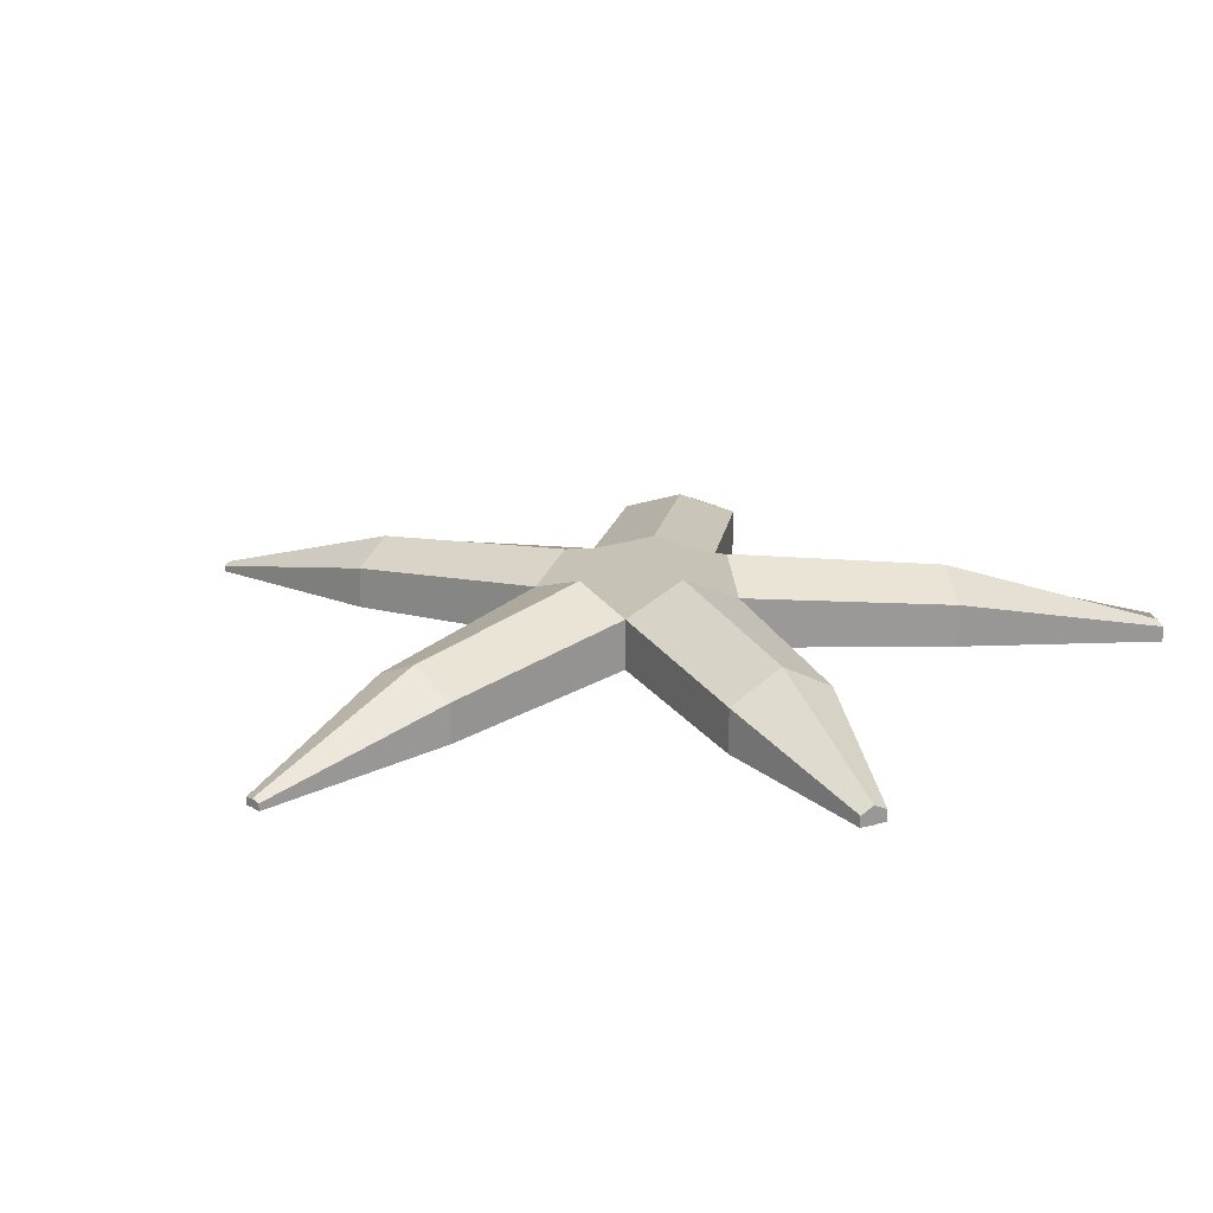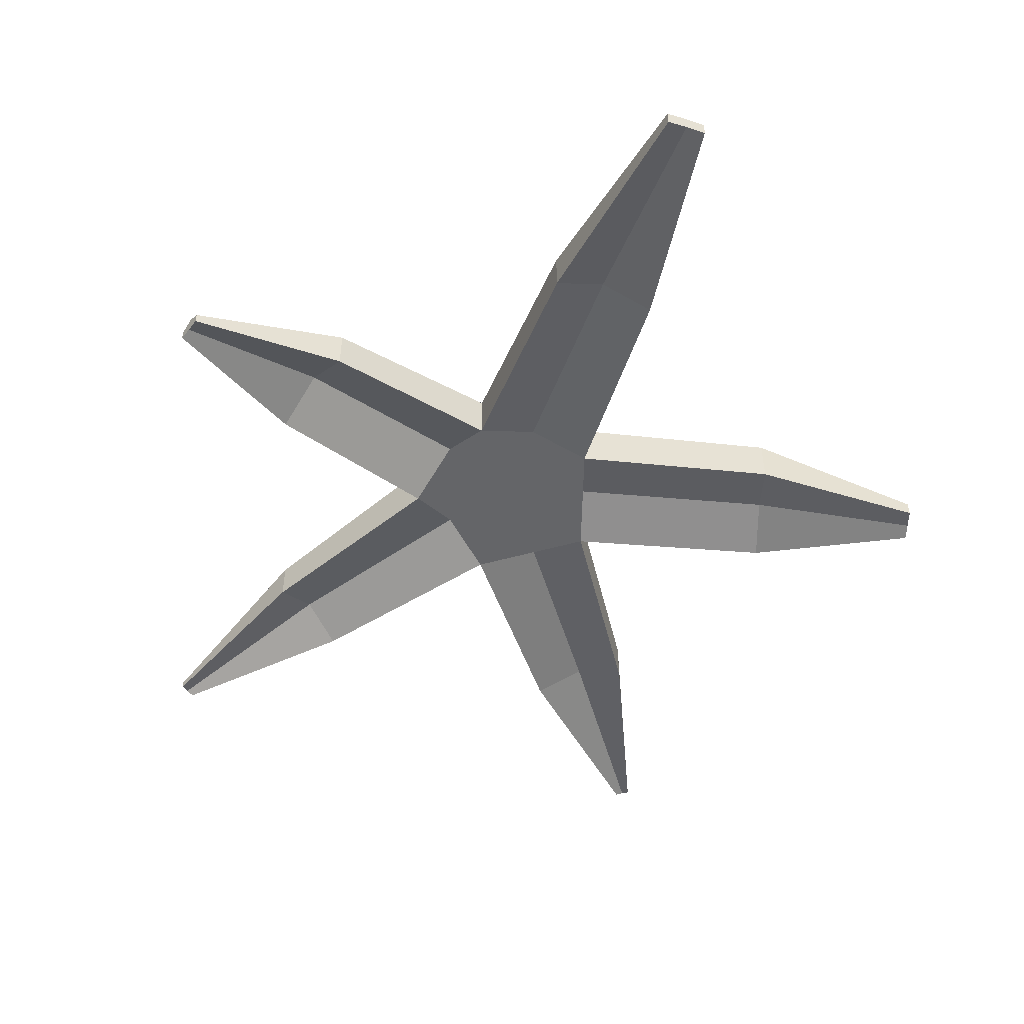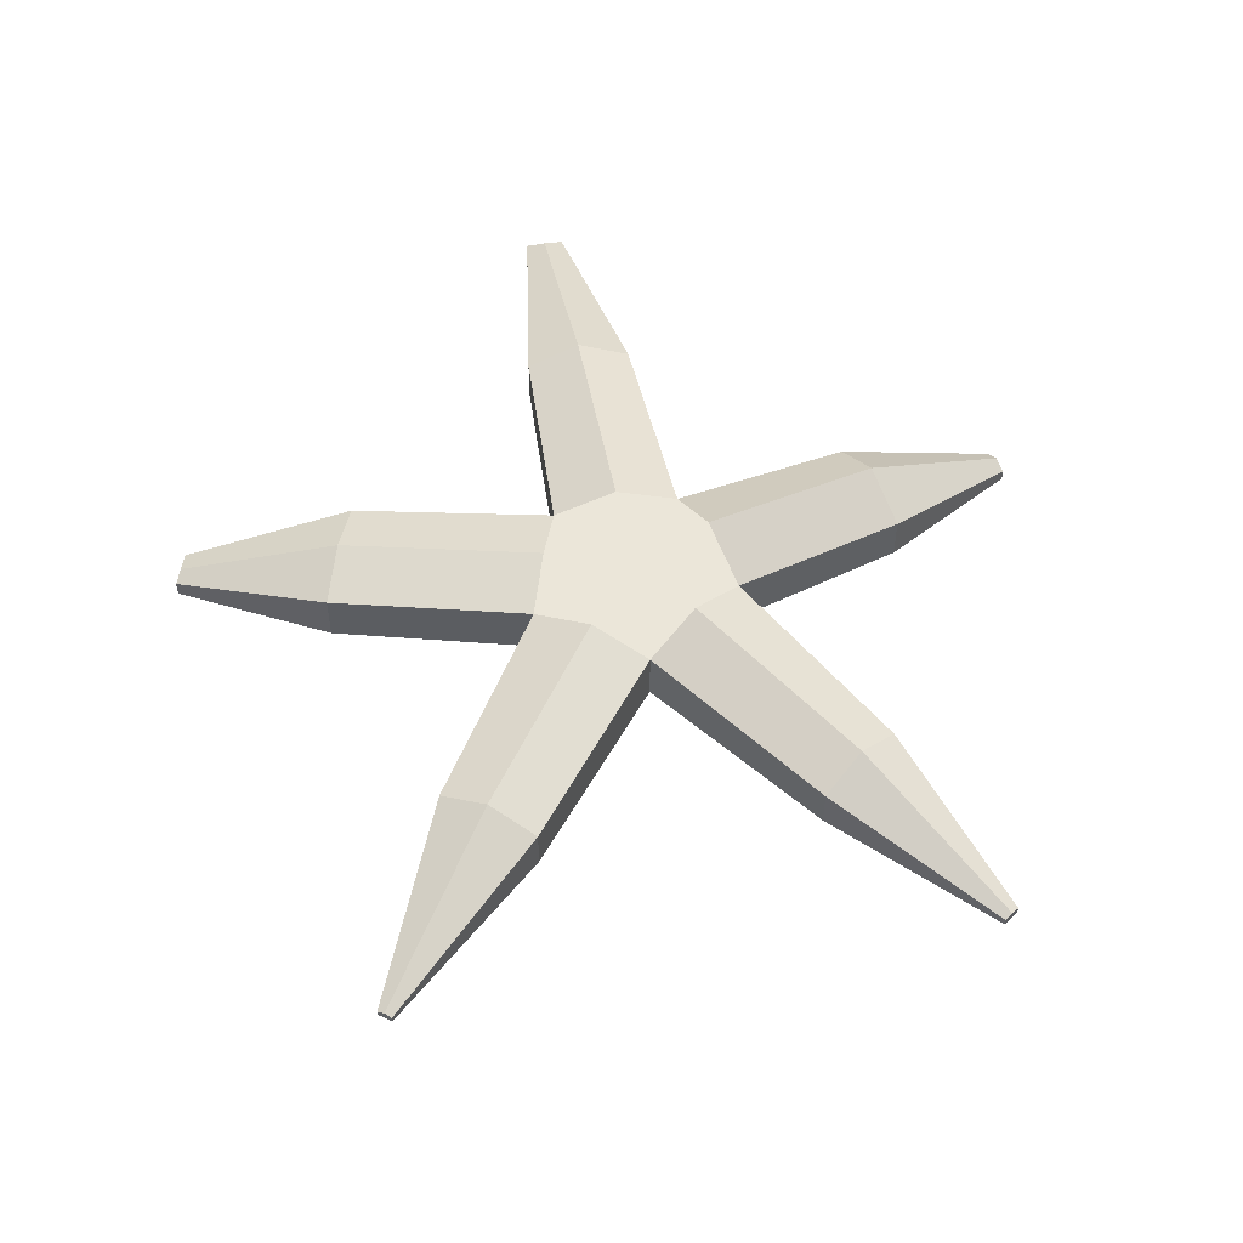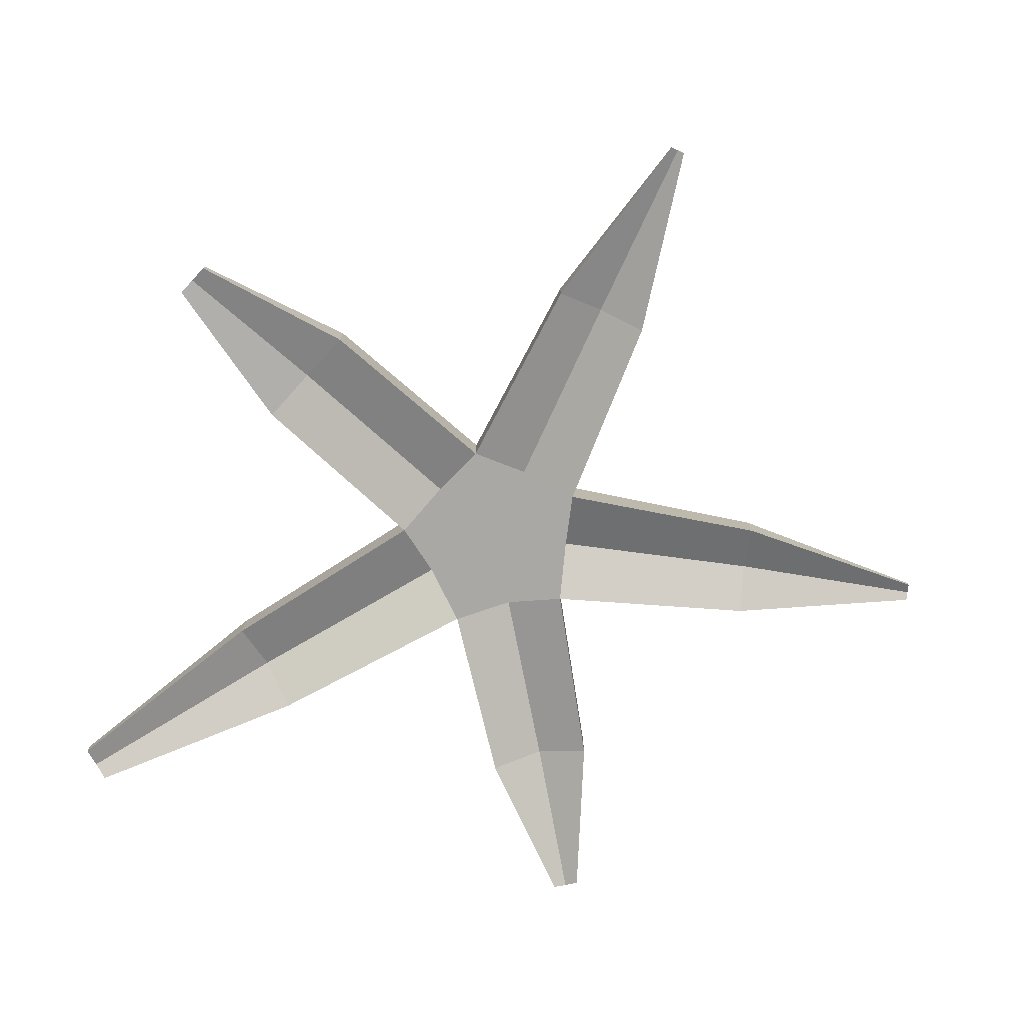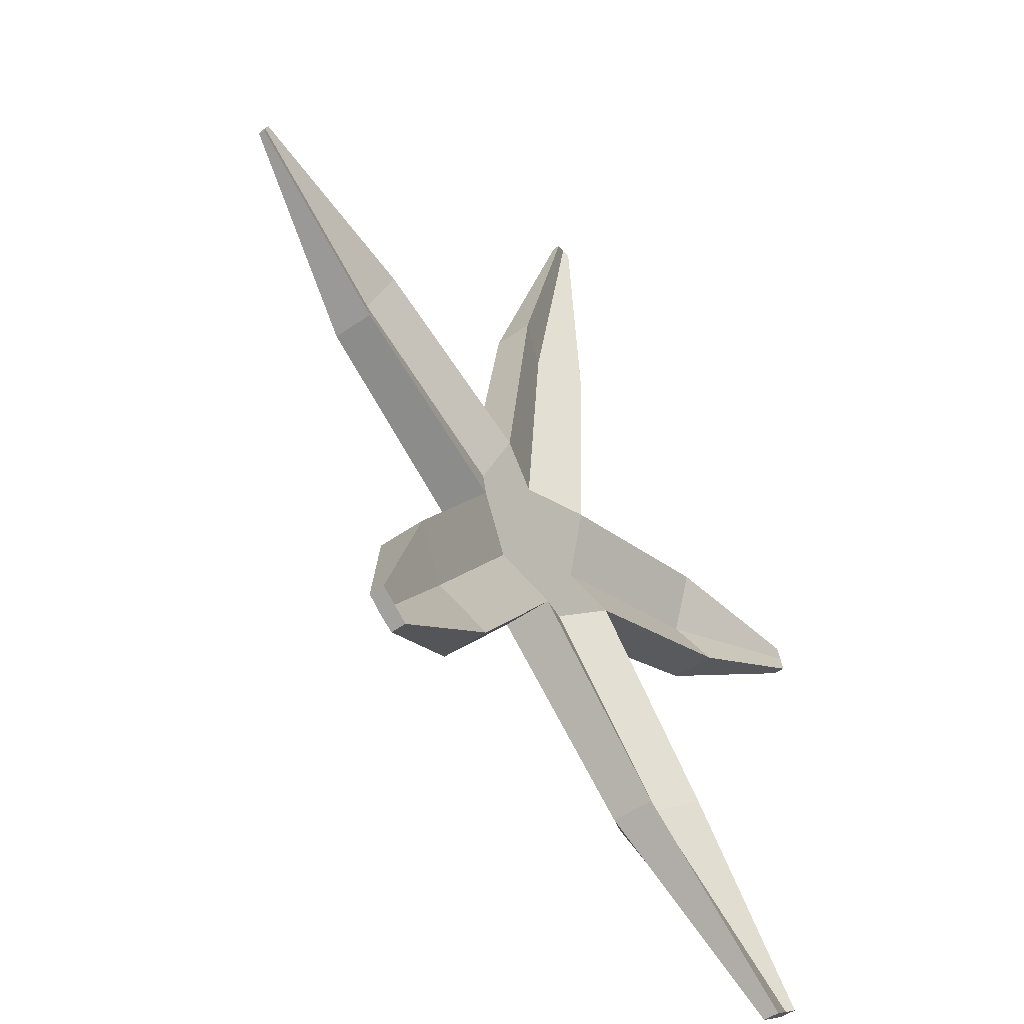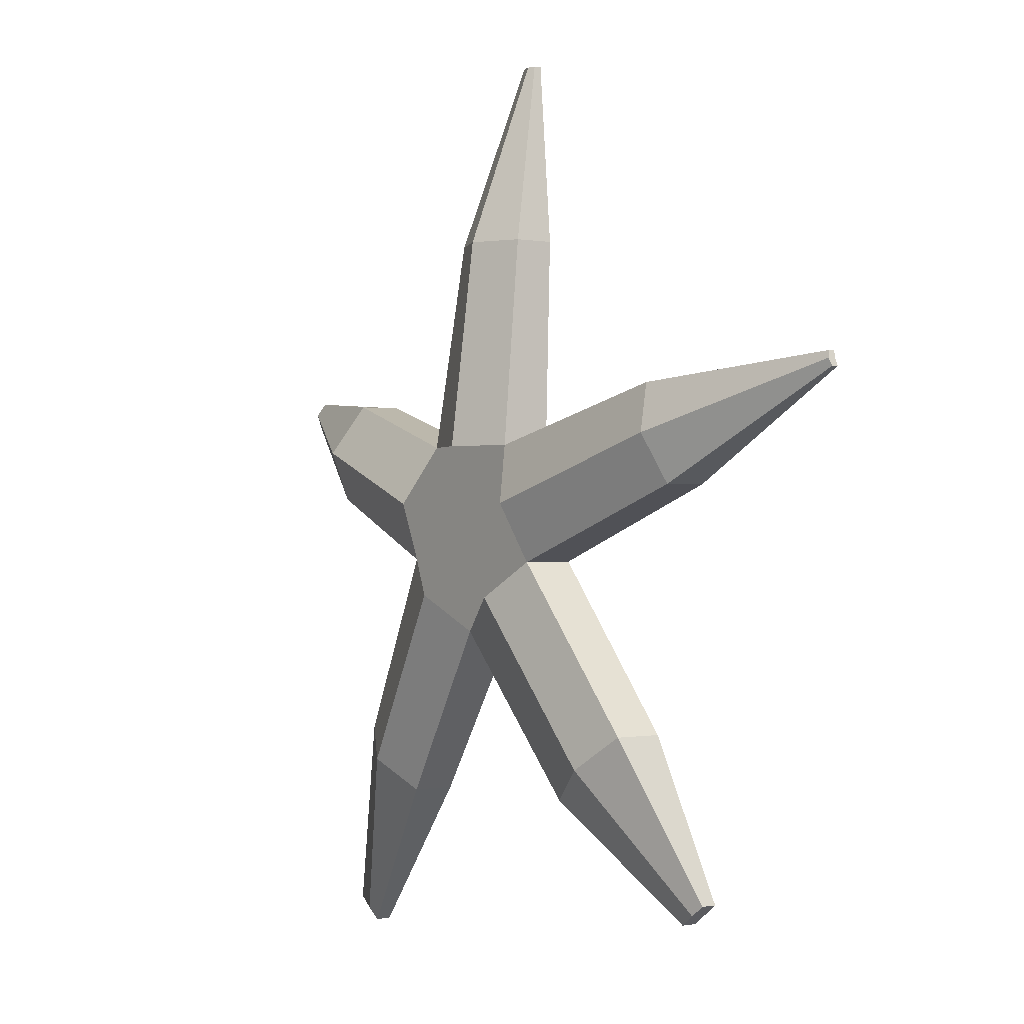
<metadata>
{"format":"obj","ext":"obj","renderer":"f3d","projection":"perspective","resolution":1024,"background":"white","views":[{"elev":21.2,"azim":45.1,"up":"+Y"},{"elev":-50.5,"azim":125.1,"up":"+Y"},{"elev":52.6,"azim":-45.9,"up":"+Y"},{"elev":-77.0,"azim":-96.5,"up":"+Y"},{"elev":-49.9,"azim":-52.1,"up":"+Z"},{"elev":-0.2,"azim":-125.3,"up":"+Z"}]}
</metadata>
<code>
o Circle
v 0 0.1301 -0.4692
v -0.4462 0.1301 -0.145
v -0.2758 0.1301 0.3796
v 0.2758 0.1301 0.3796
v 0.4462 0.1301 -0.145
v 0 0.3602 -0.4692
v -0.4462 0.3602 -0.145
v -0.2758 0.3602 0.3796
v 0.2758 0.3602 0.3796
v 0.4462 0.3602 -0.145
v -2.113 0.04185 0.6516
v -2.093 0.04185 0.715
v -2.113 0.06963 0.6516
v -2.093 0.06963 0.715
v -0.04019 -0.01011 2.155
v 0.04019 -0.01011 2.155
v -0.04019 0.02342 2.155
v 0.04019 0.02342 2.155
v 1.798 0.008199 0.6483
v 1.835 0.008199 0.5321
v 1.798 0.05915 0.6483
v 1.835 0.05915 0.5321
v -1.13 -0.04036 -1.697
v -1.264 -0.04036 -1.599
v -1.13 0.02871 -1.697
v -1.264 0.02871 -1.599
v 1.33 -0.0467 -1.998
v 1.471 -0.0467 -1.896
v 1.33 0.02567 -1.998
v 1.471 0.02567 -1.896
v 0.6168 0.05519 -1.257
v 0.9979 0.05519 -0.9796
v 0.9979 0.2517 -0.9796
v 0.6168 0.2517 -1.257
v -0.9711 0.03727 -0.8911
v -0.5474 0.03727 -1.199
v -0.5474 0.2557 -1.199
v -0.9711 0.2557 -0.8911
v -1.326 0.2706 0.1925
v -1.186 0.2706 0.6234
v -1.186 0.08162 0.6234
v -1.326 0.08162 0.1925
v 0.2169 0.06445 1.319
v -0.2169 0.06445 1.319
v -0.2169 0.2453 1.319
v 0.2169 0.2453 1.319
v 1.076 0.2686 0.6026
v 1.225 0.2686 0.1449
v 1.225 0.06789 0.1449
v 1.076 0.06789 0.6026
v -0.2231 0.2057 -0.3071
v -0.2231 0.4357 -0.3071
v -1.197 -0.04124 -1.648
v -1.197 0.03129 -1.648
v -0.7592 0.3313 -1.045
v -0.7592 0.1128 -1.045
v -0.361 0.2158 0.1173
v -0.361 0.4458 0.1173
v -2.103 0.04594 0.6833
v -2.103 0.08123 0.6833
v -1.256 0.1672 0.408
v -1.256 0.3562 0.408
v 0 0.2305 0.3796
v 0 0.4606 0.3796
v 0 -0.007164 2.155
v 0 0.03175 2.155
v 0 0.3457 1.319
v 0 0.1648 1.319
v 0.361 0.2623 0.1173
v 0.361 0.4924 0.1173
v 1.816 0.007074 0.5902
v 1.816 0.09016 0.5902
v 1.15 0.2001 0.3737
v 1.15 0.4008 0.3737
v 0.2231 0.2345 -0.3071
v 0.2231 0.4645 -0.3071
v 1.4 -0.04294 -1.947
v 1.4 0.02943 -1.947
v 0.8073 0.356 -1.118
v 0.8073 0.1595 -1.118
f 2 51 1 75 5 69 4 63 3 57
f 7 58 8 64 9 70 10 76 6 52
f 80 31 27 77
f 68 43 16 65
f 56 35 24 53
f 74 47 21 72
f 62 39 13 60
f 59 12 14 60
f 41 40 14 12
f 39 42 11 13
f 61 41 12 59
f 65 16 18 66
f 45 44 15 17
f 67 45 17 66
f 43 46 18 16
f 71 20 22 72
f 49 48 22 20
f 73 49 20 71
f 47 50 19 21
f 53 24 26 54
f 55 37 25 54
f 35 38 26 24
f 37 36 23 25
f 77 27 29 78
f 33 32 28 30
f 79 33 30 78
f 31 34 29 27
f 1 6 34 31
f 76 10 33 79
f 10 5 32 33
f 75 1 31 80
f 6 1 36 37
f 2 7 38 35
f 52 6 37 55
f 51 2 35 56
f 57 3 41 61
f 7 2 42 39
f 3 8 40 41
f 58 7 39 62
f 4 9 46 43
f 64 8 45 67
f 8 3 44 45
f 63 4 43 68
f 9 4 50 47
f 69 5 49 73
f 5 10 48 49
f 70 9 47 74
f 1 51 56 36
f 7 52 55 38
f 38 55 54 26
f 23 53 54 25
f 36 56 53 23
f 8 58 62 40
f 2 57 61 42
f 42 61 59 11
f 11 59 60 13
f 40 62 60 14
f 3 63 68 44
f 9 64 67 46
f 46 67 66 18
f 15 65 66 17
f 44 68 65 15
f 10 70 74 48
f 4 69 73 50
f 50 73 71 19
f 19 71 72 21
f 48 74 72 22
f 5 75 80 32
f 6 76 79 34
f 34 79 78 29
f 28 77 78 30
f 32 80 77 28

</code>
